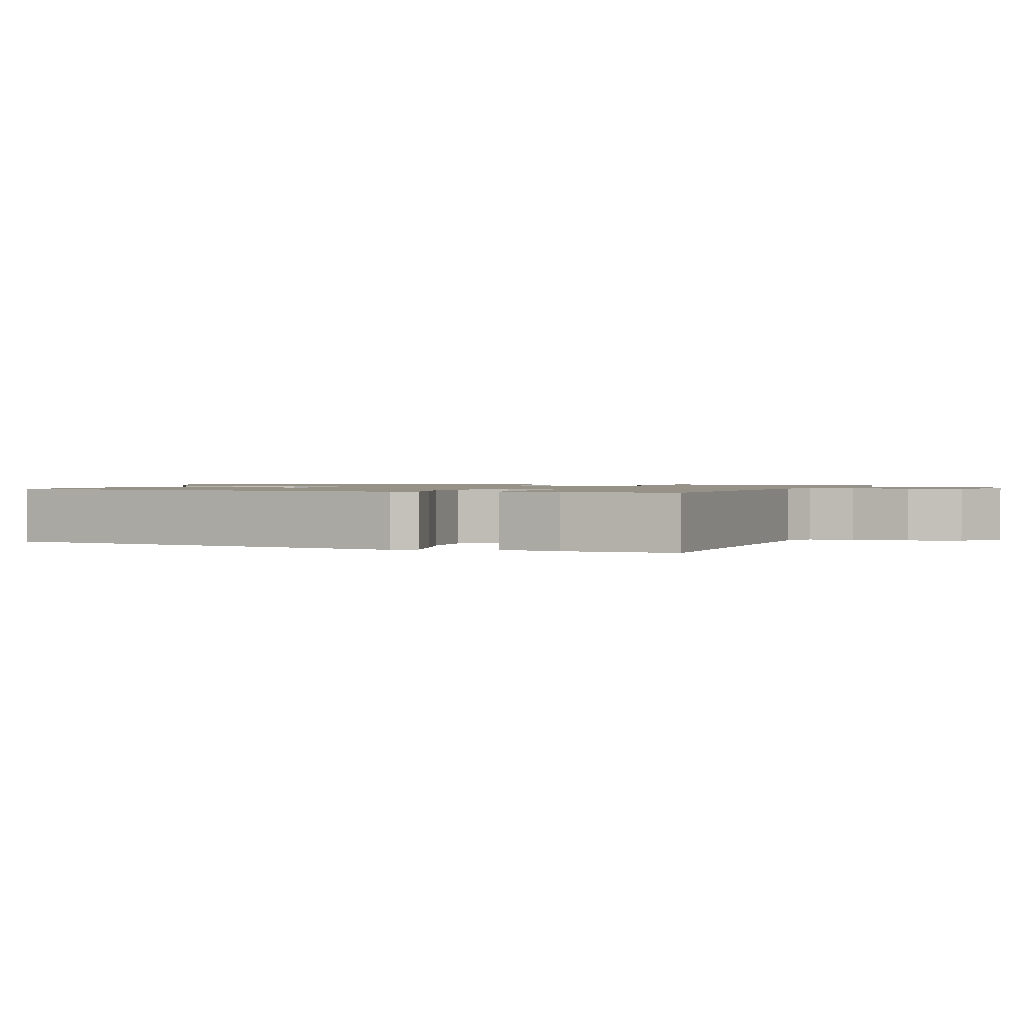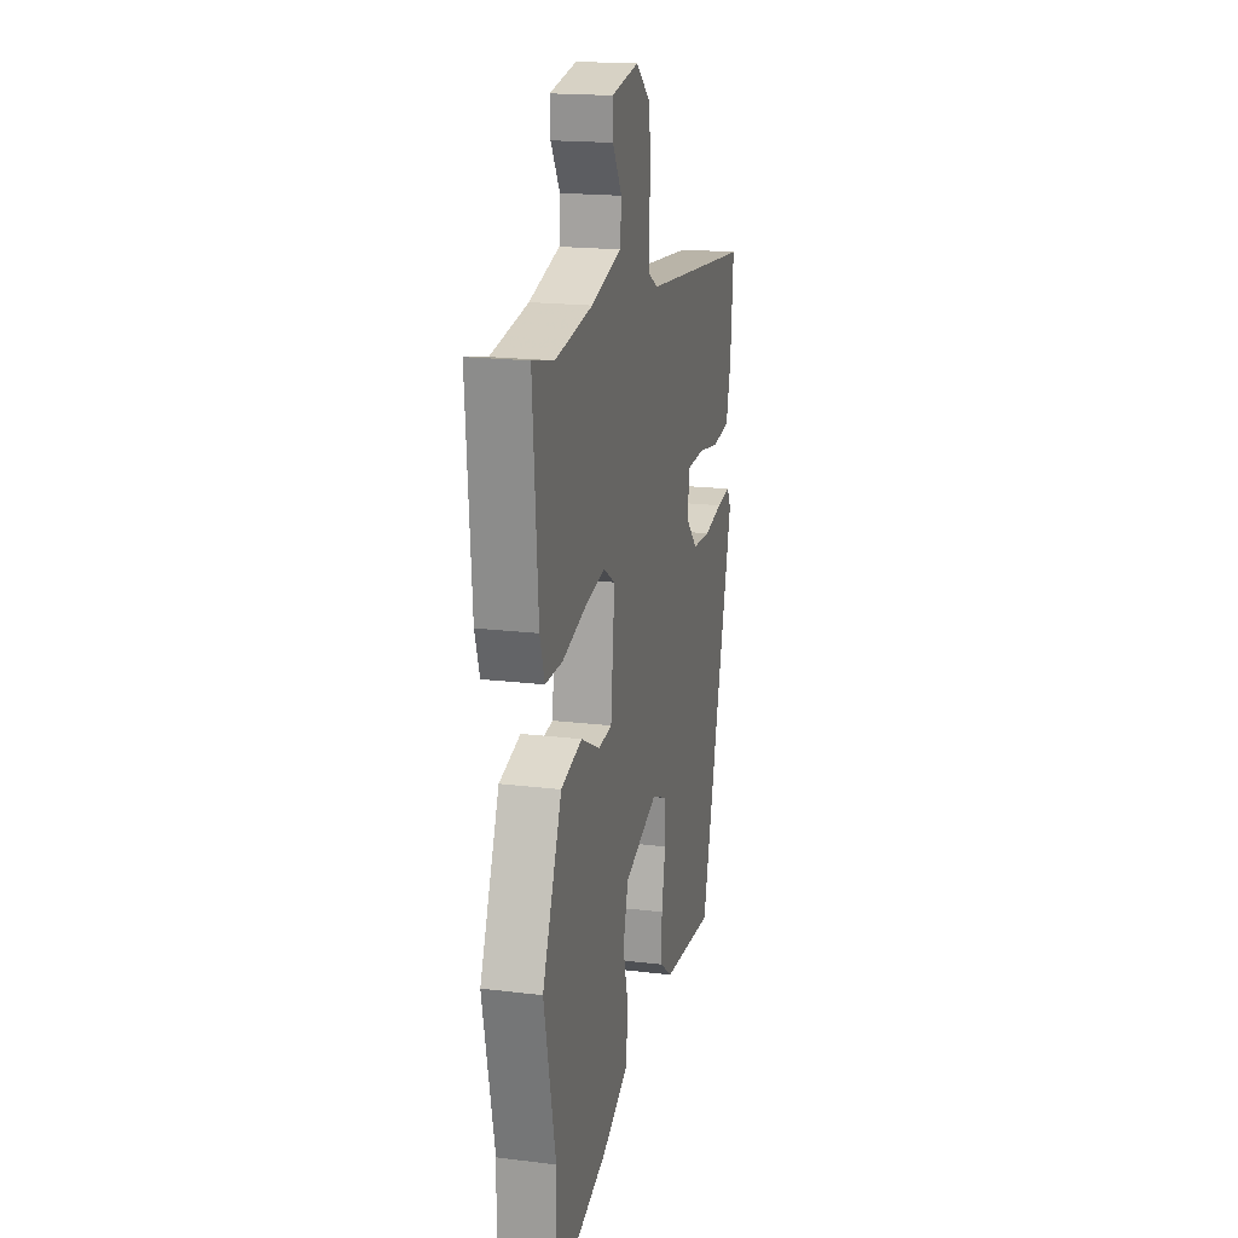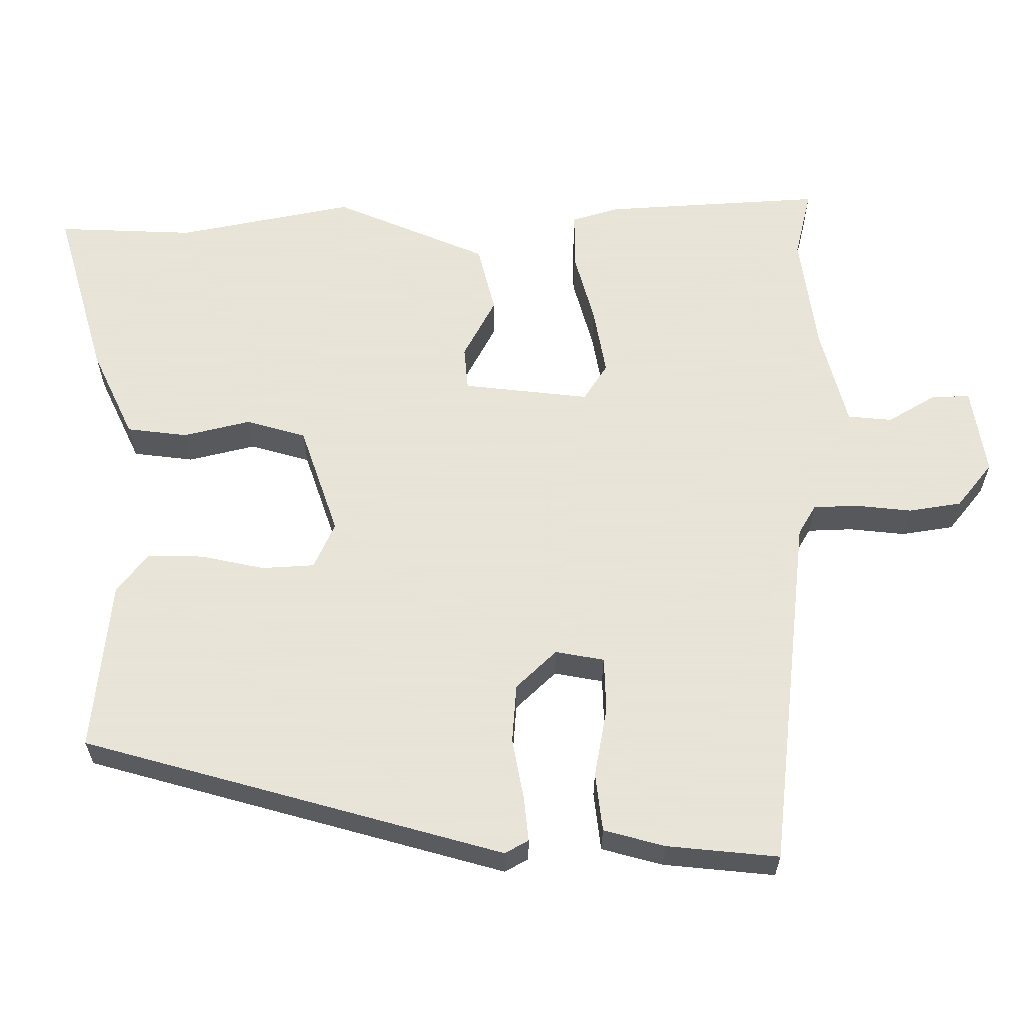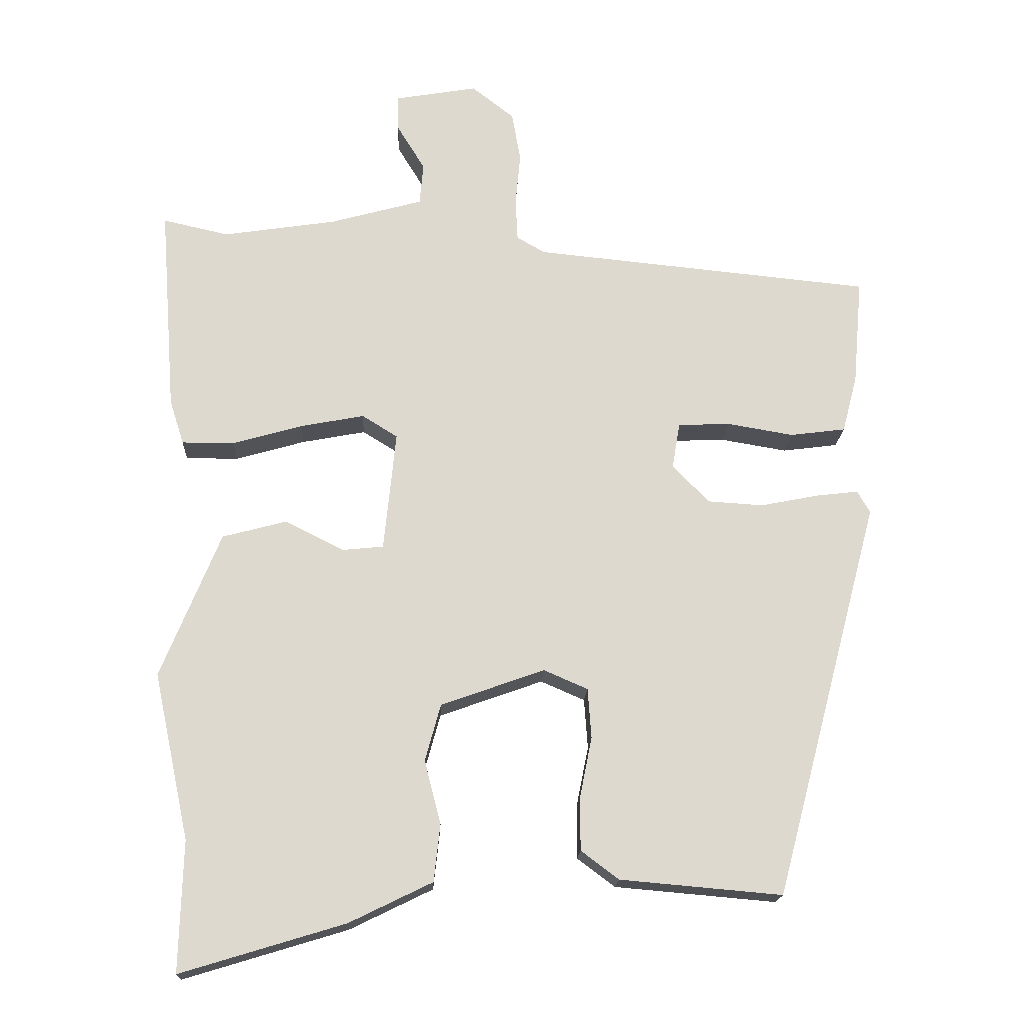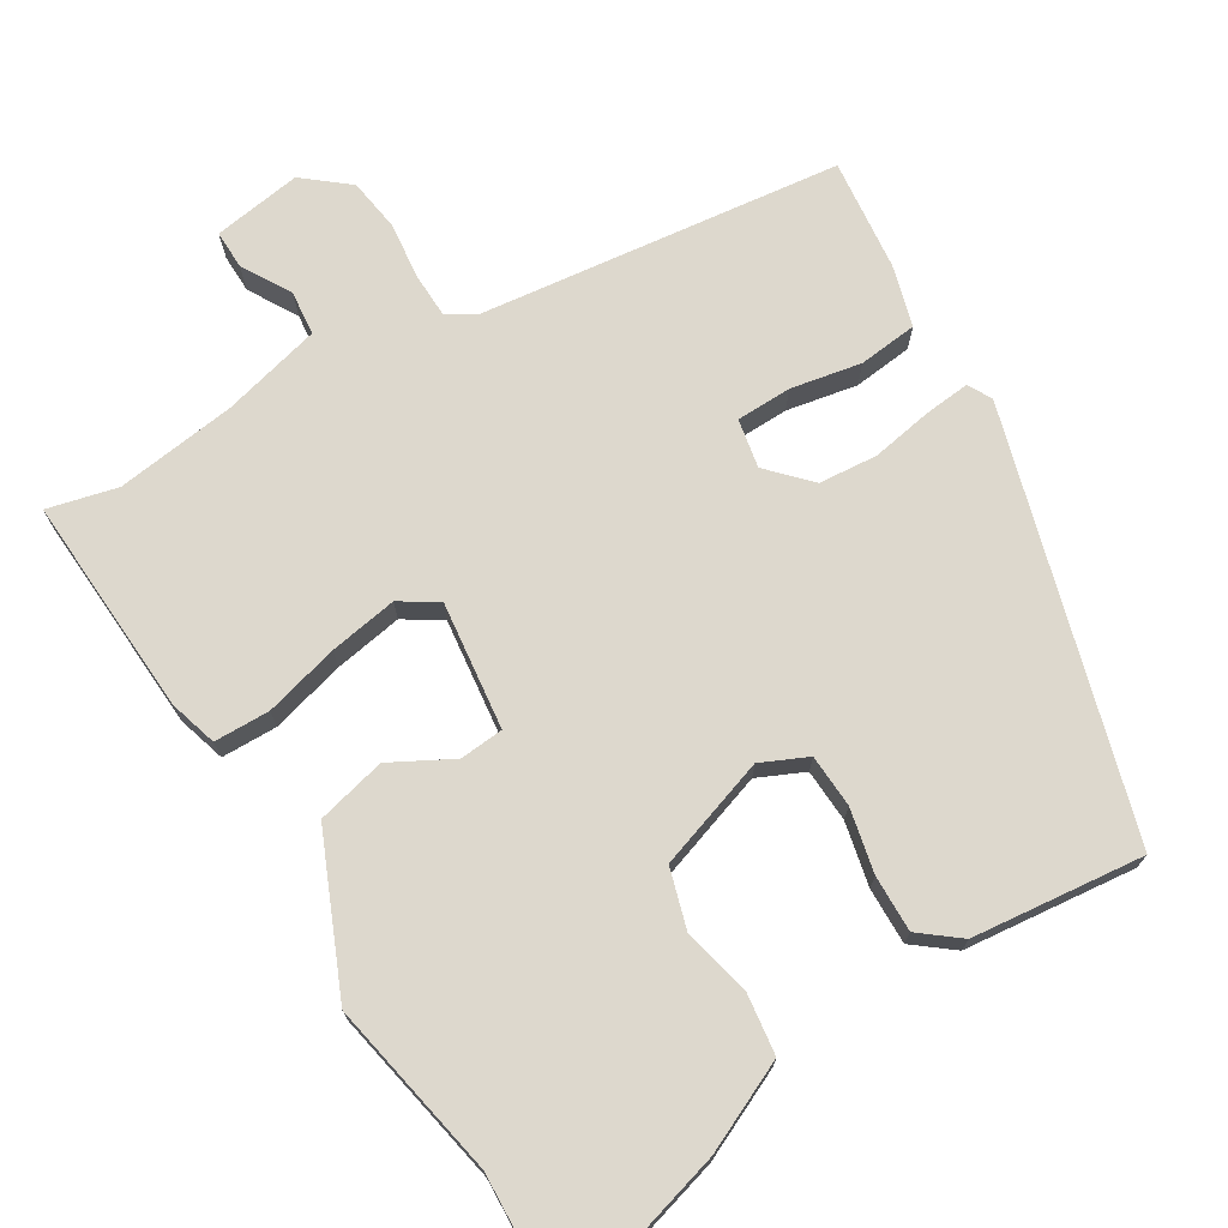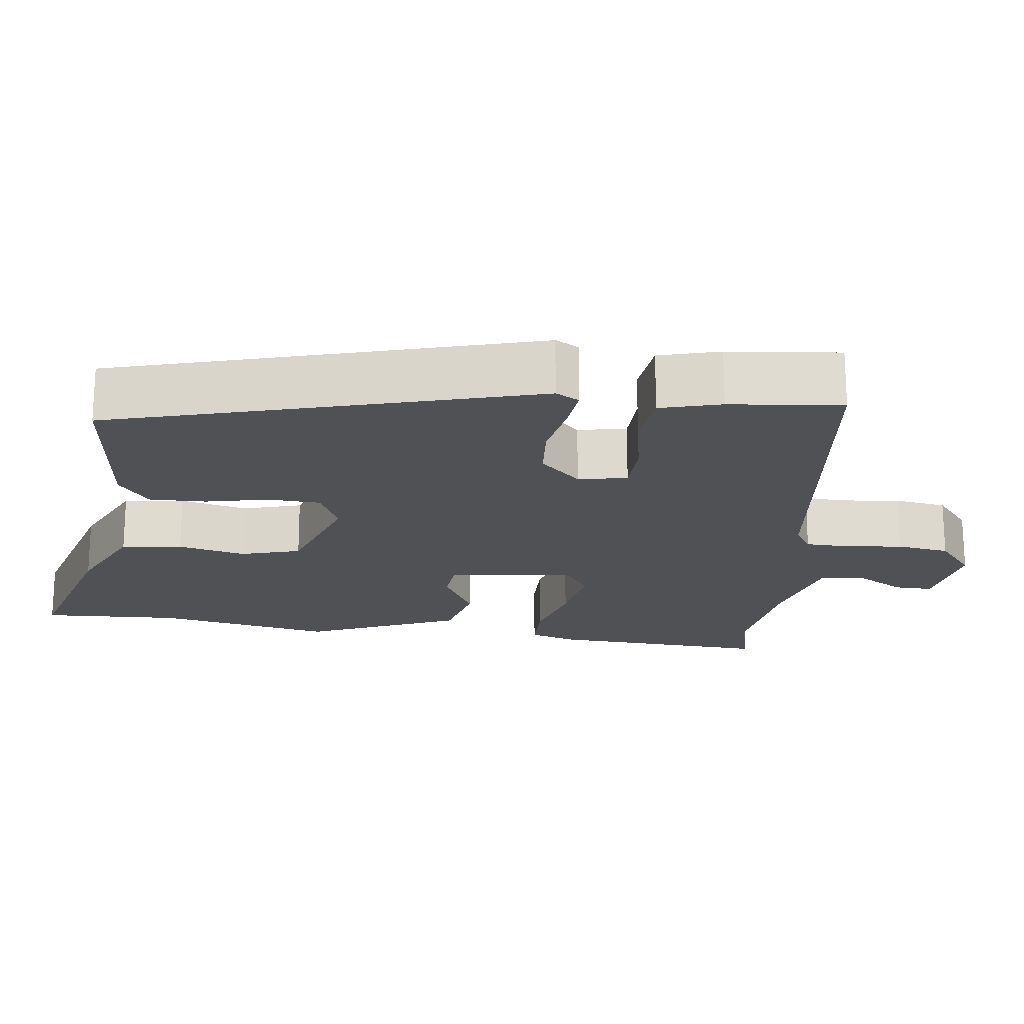
<metadata>
{"format":"obj","ext":"obj","renderer":"f3d","projection":"perspective","resolution":1024,"background":"white","views":[{"elev":1.2,"azim":-74.1,"up":"+Y"},{"elev":18.6,"azim":103.3,"up":"+Z"},{"elev":61.4,"azim":-89.4,"up":"+Y"},{"elev":-17.7,"azim":177.6,"up":"+Z"},{"elev":72.3,"azim":149.8,"up":"+Y"},{"elev":-19.7,"azim":-96.2,"up":"+Y"}]}
</metadata>
<code>
v 0.477 0.07 0.495
v 0.57 0.07 0.516
v 0.548 0.07 0.225
v 0.528 0.07 0.162
v 0.454 0.07 0.162
v 0.356 0.07 0.19
v 0.266 0.07 0.207
v 0.216 0.07 0.176
v 0.233 0.07 0.007
v 0.291 0.07 0.001
v 0.373 0.07 0.043
v 0.464 0.07 0.019
v 0.548 0.07 -0.186
v 0.498 0.07 -0.42
v 0.503 0.07 -0.603
v 0.272 0.07 -0.533
v 0.155 0.07 -0.476
v 0.146 0.07 -0.395
v 0.169 0.07 -0.306
v 0.147 0.07 -0.226
v 0.001 0.07 -0.174
v -0.061 0.07 -0.201
v -0.066 0.07 -0.271
v -0.049 0.07 -0.356
v -0.049 0.07 -0.431
v -0.102 0.07 -0.471
v -0.33 0.07 -0.491
v -0.479 0.07 0.069
v -0.461 0.07 0.1
v -0.401 0.07 0.093
v -0.32 0.07 0.077
v -0.242 0.07 0.082
v -0.19 0.07 0.135
v -0.201 0.07 0.2
v -0.274 0.07 0.203
v -0.368 0.07 0.187
v -0.446 0.07 0.197
v -0.467 0.07 0.278
v -0.48 0.07 0.427
v -0.002 0.07 0.475
v 0.038 0.07 0.498
v 0.041 0.07 0.557
v 0.034 0.07 0.632
v 0.046 0.07 0.702
v 0.106 0.07 0.749
v 0.223 0.07 0.729
v 0.221 0.07 0.678
v 0.182 0.07 0.614
v 0.187 0.07 0.555
v 0.318 0.07 0.519
v 0.477 0 0.495
v 0.57 0 0.516
v 0.548 0 0.225
v 0.528 0 0.162
v 0.454 0 0.162
v 0.356 0 0.19
v 0.266 0 0.207
v 0.216 0 0.176
v 0.233 0 0.007
v 0.291 0 0.001
v 0.373 0 0.043
v 0.464 0 0.019
v 0.548 0 -0.186
v 0.498 0 -0.42
v 0.503 0 -0.603
v 0.272 0 -0.533
v 0.155 0 -0.476
v 0.146 0 -0.395
v 0.169 0 -0.306
v 0.147 0 -0.226
v 0.001 0 -0.174
v -0.061 0 -0.201
v -0.066 0 -0.271
v -0.049 0 -0.356
v -0.049 0 -0.431
v -0.102 0 -0.471
v -0.33 0 -0.491
v -0.479 0 0.069
v -0.461 0 0.1
v -0.401 0 0.093
v -0.32 0 0.077
v -0.242 0 0.082
v -0.19 0 0.135
v -0.201 0 0.2
v -0.274 0 0.203
v -0.368 0 0.187
v -0.446 0 0.197
v -0.467 0 0.278
v -0.48 0 0.427
v -0.002 0 0.475
v 0.038 0 0.498
v 0.041 0 0.557
v 0.034 0 0.632
v 0.046 0 0.702
v 0.106 0 0.749
v 0.223 0 0.729
v 0.221 0 0.678
v 0.182 0 0.614
v 0.187 0 0.555
v 0.318 0 0.519
f 45 46 47 48
f 45 48 49
f 42 43 44 45
f 41 42 45 49
f 40 41 49 50
f 38 39 40
f 35 36 37 38
f 34 35 38 40
f 33 34 40 50
f 28 29 30 31
f 26 27 28 31
f 26 31 32
f 23 24 25 26
f 22 23 26 32
f 21 22 32 33
f 16 17 18 19
f 14 15 16 19
f 14 19 20
f 13 14 20
f 10 11 12 13
f 9 10 13 20
f 8 9 20 21
f 3 4 5 6
f 1 2 3 6
f 1 6 7
f 50 1 7 8
f 8 21 33 50
f 98 97 96 95
f 99 98 95
f 95 94 93 92
f 99 95 92 91
f 100 99 91 90
f 90 89 88
f 88 87 86 85
f 90 88 85 84
f 100 90 84 83
f 81 80 79 78
f 81 78 77 76
f 82 81 76
f 76 75 74 73
f 82 76 73 72
f 83 82 72 71
f 69 68 67 66
f 69 66 65 64
f 70 69 64
f 70 64 63
f 63 62 61 60
f 70 63 60 59
f 71 70 59 58
f 56 55 54 53
f 56 53 52 51
f 57 56 51
f 58 57 51 100
f 100 83 71 58
f 1 51 52 2
f 2 52 53 3
f 3 53 54 4
f 4 54 55 5
f 5 55 56 6
f 6 56 57 7
f 7 57 58 8
f 8 58 59 9
f 9 59 60 10
f 10 60 61 11
f 11 61 62 12
f 12 62 63 13
f 13 63 64 14
f 14 64 65 15
f 15 65 66 16
f 16 66 67 17
f 17 67 68 18
f 18 68 69 19
f 19 69 70 20
f 20 70 71 21
f 21 71 72 22
f 22 72 73 23
f 23 73 74 24
f 24 74 75 25
f 25 75 76 26
f 26 76 77 27
f 27 77 78 28
f 28 78 79 29
f 29 79 80 30
f 30 80 81 31
f 31 81 82 32
f 32 82 83 33
f 33 83 84 34
f 34 84 85 35
f 35 85 86 36
f 36 86 87 37
f 37 87 88 38
f 38 88 89 39
f 39 89 90 40
f 40 90 91 41
f 41 91 92 42
f 42 92 93 43
f 43 93 94 44
f 44 94 95 45
f 45 95 96 46
f 46 96 97 47
f 47 97 98 48
f 48 98 99 49
f 49 99 100 50
f 50 100 51 1

</code>
